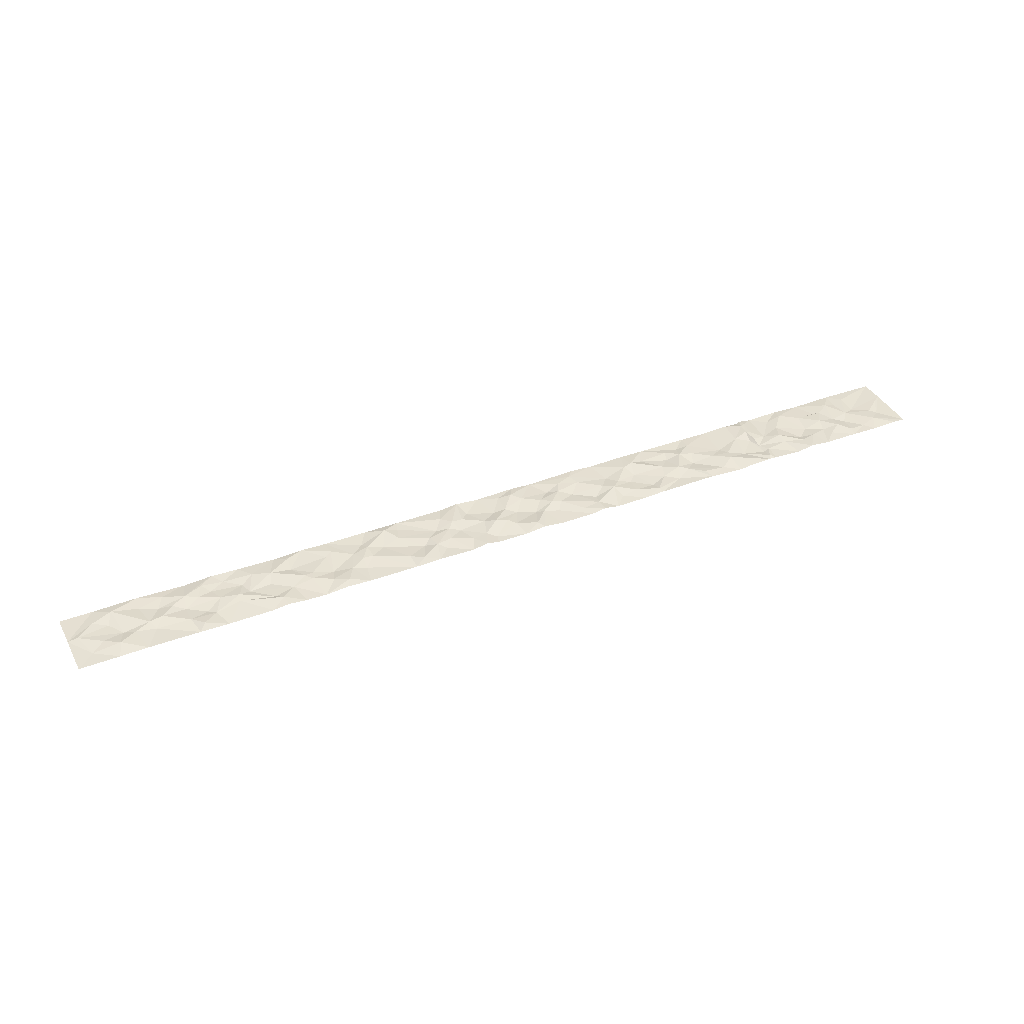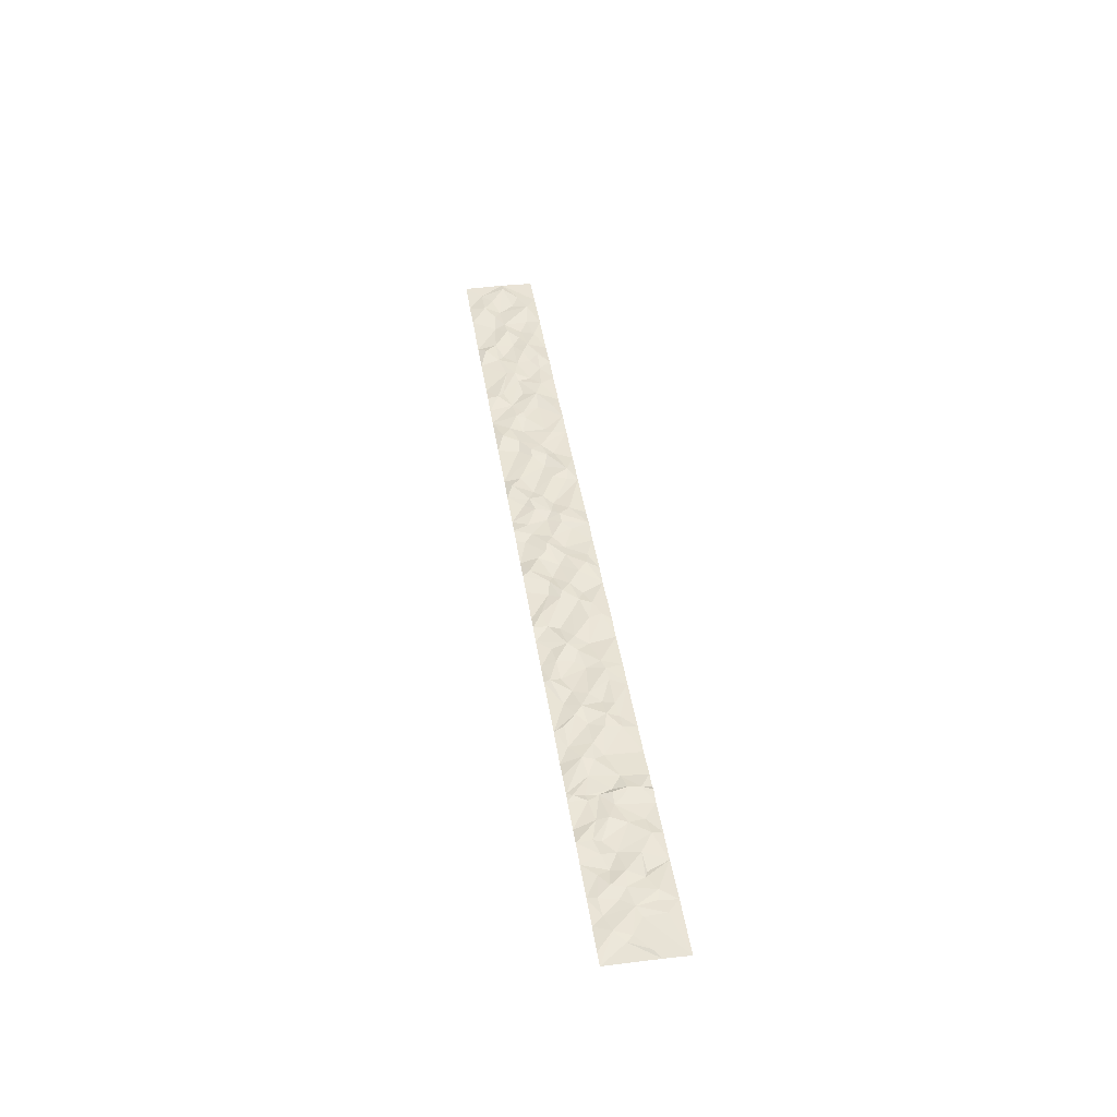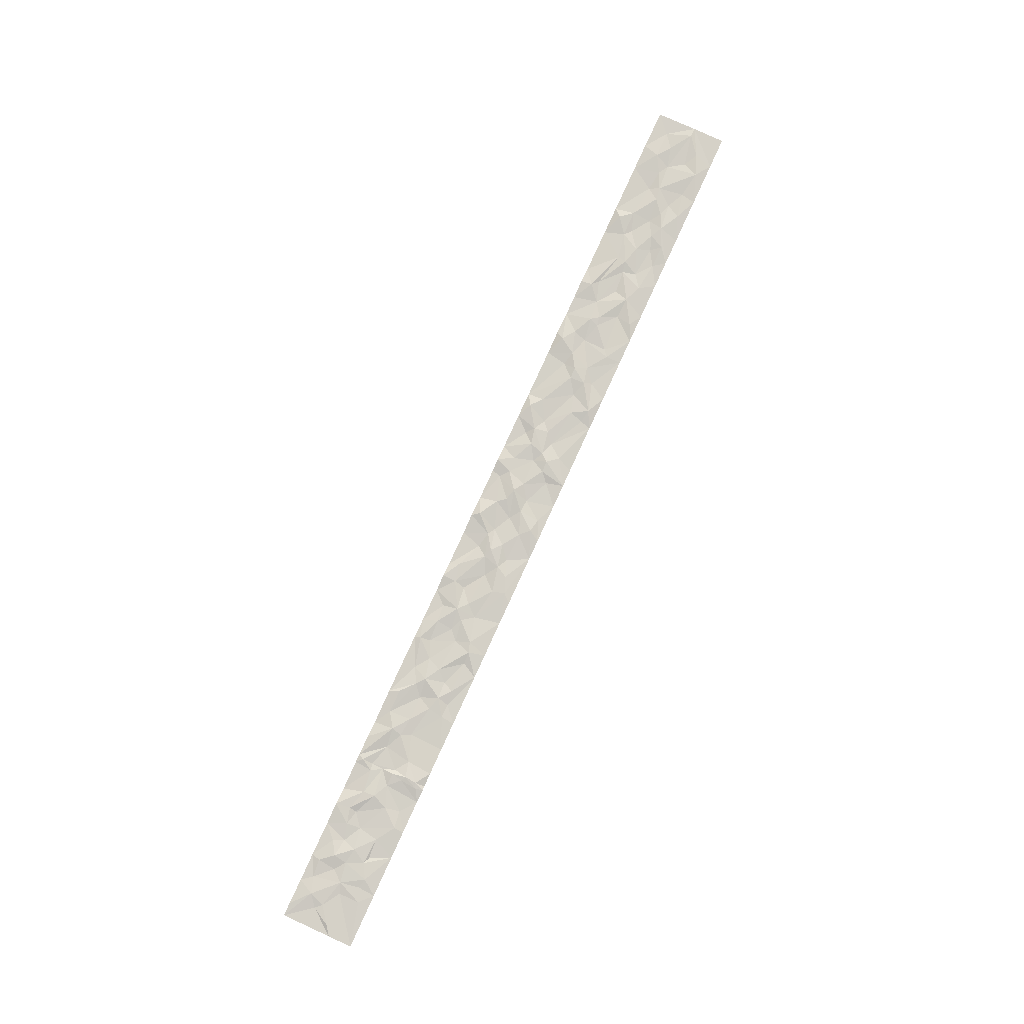
<metadata>
{"format":"obj","ext":"obj","renderer":"f3d","projection":"perspective","resolution":1024,"background":"white","views":[{"elev":38.5,"azim":154.5,"up":"+Y"},{"elev":42.2,"azim":-98.4,"up":"+Y"},{"elev":79.6,"azim":-65.4,"up":"+Y"}]}
</metadata>
<code>
o plane
v 294.2 0.6312 -27.02
v 256.5 0.3981 -27.03
v 235.3 -0.07173 -27.02
v 144.7 1.209 -27.15
v 127 0.2465 -27.01
v 71.43 0.6771 -27.04
v 23.68 0.2149 -27.03
v -15.1 1.914 -27.18
v -103.3 0.07227 -27.02
v -117.9 0.8716 -27.04
v -188.6 -0.5668 -26.98
v -295.7 0.7168 -27.13
v -315.9 0.1263 -27.01
v -304 0.3346 27.04
v -273.8 -0.3474 27.02
v -253.3 0.4497 27.01
v -229.1 -0.01566 27.02
v -219.2 1.214 27.23
v -165.3 0.1999 27.03
v -108.8 0.5208 27.08
v -64.84 0.9189 27.12
v -12.43 0.6322 27.1
v 17.35 -0.03624 27.02
v 48.04 0.02745 27.03
v 84.83 0.0572 27
v 142.8 0.03652 27.02
v 211.3 0.2304 27.02
v 231.5 1.027 27.07
v 252.6 -0.3714 27.02
v 287.2 0.8384 27.04
v 344.1 -2.6e-05 27.02
v -344.1 0.2708 9.479
v 344.1 0.4316 2.969
v -337.3 1.207 4.537
v -329.8 0.07731 -8.956
v -344.1 0.2011 -27.02
v -325.6 0.6208 -4.533
v -334.6 0.9879 -27.1
v -344.1 -0.1901 27.02
v -321.6 1.776 -15.64
v -313.2 0.00061 3.473
v -313 0.7978 18.56
v -303.2 0.6244 14.4
v -305.7 0.9961 0.5454
v -298.8 0.000287 -7.885
v -309.8 0.3345 -19.5
v -297.1 1.668 -20.86
v -296 1.668 16.09
v -291 0.9312 -2.12
v -285.7 1.002 10.13
v -289.5 2.405 -11.78
v -279.5 1.947 -0.4035
v -280.1 1.022 -17.79
v -281 -0.01698 12.06
v -276.7 0.178 -10.19
v -270.5 0.4491 -27.04
v -266.4 1.004 11.14
v -264.8 1.19 -13.53
v -253.2 1.564 19.89
v -263.9 -0.1893 -3.334
v -254.9 2.132 -27.15
v -254.3 0.005933 -11.23
v -253.5 1.436 -16.53
v -240.6 0.01115 18.04
v -242.7 0.937 7.468
v -238 2.463 -3.746
v -238.6 1.44 -12.2
v -242.7 -0.2633 -27.01
v -227.3 0.6412 1.411
v -217.5 -0.02434 -6.776
v -222.1 0.9112 -14.43
v -220.8 1.908 22.06
v -206.1 0.6453 27.02
v -204.8 0.6847 8.74
v -201.4 -0.09399 -10.83
v -215 1.271 -27.1
v -185.7 0.000693 1.826
v -189.2 1.316 -5.18
v -187.3 2.509 -12.67
v -200.3 0.9743 -27.08
v -186.3 -0.1916 27.02
v -176.5 0.8277 -20.05
v -164.2 1.096 17.07
v -175.5 1.452 -3.793
v -154.3 0.1734 17.38
v -162.6 1.445 6.025
v -157.6 -0.121 -4.002
v -159.6 2.377 -19.78
v -152.4 2.242 8.744
v -143.5 2.617 -6.076
v -149.6 1.98 -11.07
v -162.7 1.232 -27.09
v -138.4 0.2159 -17.11
v -127 0.3456 27.03
v -143.5 1.375 15.8
v -140 0.2526 8.076
v -120.8 0.2353 15.67
v -132.7 1.633 0.2851
v -128.1 0.6593 -9.863
v -116.6 1.692 -22.8
v -111.9 2.142 15
v -108 -0.04573 2.498
v -115.6 0.09848 -15.5
v -104.5 1.947 12.82
v -101 0.009935 -4.153
v -99.84 1.484 -16.34
v -91.9 1.341 -0.5037
v -87.15 0.1236 -17.62
v -81.87 -0.004005 27.02
v -85.52 -0.1438 7.984
v -85.29 2.417 -6.634
v -78.32 1.262 -0.5843
v -78.38 -0.2065 -27
v -59.62 1.546 21.05
v -68.23 -0.3631 -9.137
v -66.44 1.209 -17.13
v -66.55 1.916 -27.21
v -62.14 1.33 11.87
v -52.63 -0.2415 1.444
v -47.77 1.553 16.29
v -52.92 1.276 -19.55
v -56.52 0.09318 -27.03
v -27.51 -0.1002 27.01
v -35.75 -0.06002 11.7
v -43.26 1.61 7.865
v -39.92 1.685 -4.528
v -34.43 -0.05665 -12.2
v -33.53 2.569 -2.447
v -29.56 -0.02779 -27.02
v -14.01 1.396 12.21
v -26.13 1.442 3.97
v -22.84 1.425 -9.611
v -7.479 2.378 18.74
v -17.46 -0.2065 -6.513
v -11.4 3.266 -21.99
v 1.989 0.8128 20.7
v -4.649 -0.4888 0.01157
v 3.318 1.221 5.695
v 7.605 2.117 -8.026
v 2.64 1.629 -13.94
v 16.02 3.107 -5.724
v 0.2661 0.05305 -27.03
v 12.56 -0.08787 6.475
v 28.27 1.412 -15.1
v 21.84 -0.07323 -20.48
v 31.64 0.003904 14.36
v 23.68 1.491 -1.019
v 33.04 2.23 -27.19
v 34.74 1.415 27.16
v 38.43 1.699 7.991
v 39.26 1.047 -16.22
v 46.65 2.498 7.845
v 43.89 -0.09727 -1.778
v 44.45 0.1233 -27.03
v 51.53 1.419 2.272
v 54.95 1.644 -8.887
v 53.23 1.438 15.66
v 61.44 -0.1104 -16.28
v 69.11 0.9701 -1.159
v 61.09 -0.09746 5.24
v 66.95 1.86 -11.48
v 75.58 0.007292 -7.191
v 82.38 2.688 -22.11
v 90.29 1.131 8.941
v 90.94 1.448 -15.17
v 87.28 0.1039 19.13
v 96.79 2.03 20.64
v 104.5 -0.295 4.885
v 110.6 0.01477 27.03
v 90.29 0.2089 -27
v 118.4 -0.002803 14.04
v 115.9 1.661 8.408
v 115.5 1.548 -2.749
v 124.1 -0.08794 -11.93
v 123.5 2.245 -2.868
v 128 1.018 5.651
v 142.5 1.111 15.95
v 134.3 1.736 -9.69
v 147.5 0.484 11.99
v 141.4 2.992 -21.5
v 148 -0.3968 -5.346
v 151 1.521 -14.93
v 161.6 0.6506 27.05
v 162.6 1.282 -1.288
v 165.4 1.824 -7.96
v 169.3 1.775 -2.276
v 161.5 -0.3258 -27
v 183.5 -0.3043 26.98
v 174 1.558 21.48
v 176.1 -0.005956 10.22
v 176.5 0.1303 -27.03
v 191.3 1.92 10.93
v 180.4 0.3287 -9.533
v 195.9 1.067 -14.61
v 191.3 2.255 -18.88
v 194.4 -0.1137 0.8963
v 190.6 1.559 -27.15
v 203.9 1.345 16.11
v 213.6 -0.09551 8.982
v 211.1 0.4399 -0.6412
v 219.4 2.039 -2.308
v 202.1 0.02127 -27.01
v 225.5 0.08314 18.42
v 220.7 1.292 -8.615
v 236.5 0.2174 11.72
v 232.5 1.503 1.309
v 244.8 -0.1416 -8.055
v 240 0.7382 -12.52
v 247.4 1.605 7.92
v 256 2.518 12.43
v 242 1.946 18.9
v 258.6 -0.06885 1.286
v 251.2 2.658 -21.4
v 270.8 1.206 20.11
v 258.9 1.617 -12.6
v 266.9 1.573 7.161
v 276.4 0.06827 9.935
v 276.6 2.146 -0.9177
v 283.3 -0.1062 -9.765
v 289.4 0.08632 16.22
v 286.2 1.576 -2.243
v 308.5 2.041 19.35
v 298.2 1.23 -7.89
v 313.5 -0.006305 7.841
v 310.9 2.382 -15.32
v 320.1 0.1782 27.01
v 305.9 -0.2493 -3.753
v 321.1 1.35 -7.769
v 314.6 0.323 -27.11
v 323.8 1.274 13.41
v 331.1 0.09953 -15.63
v 344.1 0.007077 -26.98
v 337.2 1.577 2.827
v -221 1.121 -27.1
v -216.3 0.09384 27.06
v -217.1 1.974 -23.14
v -217.2 0.08564 -15.38
v -217.7 1.761 1.645
v -214.2 0.09257 2.049
v -219.5 2.064 9.742
v -215.9 2.754 11.43
v -216.8 2.468 20.01
f 39 14 42
f 14 15 48
f 15 16 59
f 16 64 59
f 16 17 64
f 94 85 19
f 85 94 95
f 94 20 101
f 22 136 133
f 24 25 157
f 25 167 166
f 171 169 26
f 28 210 211
f 28 29 210
f 30 226 222
f 231 232 229
f 228 233 231
f 226 33 230
f 225 228 231
f 226 230 222
f 1 225 229
f 223 225 1
f 221 223 219
f 30 222 220
f 217 221 218
f 217 220 221
f 214 30 220
f 215 218 219
f 214 217 210
f 213 215 2
f 207 212 215
f 208 207 215
f 209 210 212
f 3 213 2
f 206 209 212
f 3 208 213
f 205 209 206
f 28 211 203
f 202 204 3
f 204 201 208
f 203 205 199
f 199 201 200
f 194 204 195
f 198 199 200
f 192 200 196
f 192 198 200
f 191 195 197
f 186 192 193
f 189 192 190
f 188 192 189
f 187 193 191
f 185 186 193
f 182 185 187
f 180 187 4
f 180 182 187
f 181 184 185
f 179 184 181
f 178 182 180
f 181 182 178
f 180 4 5
f 176 181 178
f 176 177 181
f 5 178 180
f 174 178 5
f 175 178 174
f 171 26 176
f 174 5 170
f 172 176 175
f 171 176 172
f 170 173 174
f 169 171 167
f 165 173 170
f 163 165 170
f 164 167 168
f 164 166 167
f 6 163 170
f 160 166 164
f 25 166 160
f 159 164 162
f 159 160 164
f 159 162 161
f 157 25 160
f 154 158 6
f 160 159 155
f 156 155 161
f 152 160 155
f 152 157 160
f 152 155 153
f 149 24 157
f 151 154 148
f 150 149 152
f 147 150 153
f 144 148 145
f 141 144 145
f 143 147 141
f 143 146 147
f 142 145 7
f 138 141 137
f 136 143 138
f 8 135 142
f 134 140 135
f 134 137 140
f 8 132 135
f 131 130 137
f 127 132 129
f 128 131 134
f 126 128 132
f 125 131 128
f 124 131 125
f 126 125 128
f 117 121 122
f 116 121 117
f 115 119 116
f 112 118 119
f 110 114 118
f 111 115 116
f 112 115 111
f 110 112 111
f 107 110 111
f 104 109 110
f 105 111 106
f 105 107 111
f 104 107 102
f 103 106 100
f 103 105 106
f 101 20 104
f 98 101 102
f 94 97 95
f 90 98 99
f 96 98 90
f 96 97 98
f 92 93 10
f 91 90 93
f 89 95 96
f 88 91 92
f 89 90 87
f 85 89 83
f 82 91 88
f 82 87 91
f 84 86 87
f 83 89 86
f 11 82 92
f 79 84 82
f 79 82 11
f 80 79 11
f 81 77 74
f 74 78 75
f 239 75 237
f 239 74 75
f 234 71 236
f 70 71 67
f 67 71 68
f 66 69 70
f 64 17 69
f 65 64 69
f 62 66 63
f 65 66 62
f 61 67 68
f 63 67 61
f 59 65 60
f 58 63 61
f 60 62 58
f 57 59 60
f 56 58 61
f 52 60 55
f 52 57 60
f 54 15 57
f 53 56 12
f 51 55 53
f 52 55 51
f 54 57 50
f 51 53 47
f 49 52 51
f 50 52 49
f 15 54 50
f 49 51 45
f 48 15 50
f 46 45 47
f 44 48 49
f 43 48 44
f 14 48 43
f 42 44 41
f 42 43 44
f 44 46 40
f 37 41 44
f 32 41 37
f 38 40 13
f 37 40 35
f 36 40 38
f 36 35 40
f 34 37 35
f 32 37 34
f 240 72 241
f 240 238 69
f 70 237 71
f 236 76 234
f 18 242 72
f 17 18 72
f 81 19 83
f 20 109 104
f 109 21 114
f 203 27 28
f 123 22 133
f 22 23 136
f 25 169 167
f 26 183 177
f 183 188 189
f 206 208 201
f 214 29 30
f 230 33 233
f 226 31 33
f 229 225 231
f 228 227 233
f 227 224 233
f 224 230 233
f 225 227 228
f 224 222 230
f 223 227 225
f 227 222 224
f 227 221 222
f 1 219 223
f 221 227 223
f 221 220 222
f 219 1 2
f 219 218 221
f 217 214 220
f 216 217 218
f 2 215 219
f 215 212 218
f 212 216 218
f 210 217 216
f 212 210 216
f 210 29 214
f 213 208 215
f 209 211 210
f 207 206 212
f 205 211 209
f 204 208 3
f 206 199 205
f 203 211 205
f 202 195 204
f 199 198 203
f 194 201 204
f 194 200 201
f 198 188 27
f 186 190 192
f 193 200 194
f 193 196 200
f 193 192 196
f 191 193 195
f 193 194 195
f 172 173 168
f 187 185 193
f 183 189 190
f 185 184 186
f 179 190 184
f 179 183 190
f 182 181 185
f 179 177 183
f 114 123 120
f 177 179 181
f 176 26 177
f 175 176 178
f 173 175 174
f 156 154 151
f 167 171 172
f 167 172 168
f 165 168 173
f 165 162 168
f 162 164 168
f 163 162 165
f 6 161 163
f 161 162 163
f 158 161 6
f 156 161 158
f 155 159 161
f 144 153 151
f 151 153 156
f 153 155 156
f 152 149 157
f 150 152 153
f 148 144 151
f 145 139 141
f 147 146 150
f 146 149 150
f 7 145 148
f 141 147 144
f 23 149 146
f 143 23 146
f 142 140 145
f 124 120 123
f 138 143 141
f 143 136 23
f 139 137 141
f 142 135 140
f 140 137 139
f 133 136 138
f 130 138 137
f 130 133 138
f 132 134 135
f 134 131 137
f 123 133 130
f 129 132 8
f 128 134 132
f 131 124 130
f 124 123 130
f 122 127 129
f 126 132 127
f 122 121 127
f 121 126 127
f 116 113 111
f 121 116 126
f 119 125 126
f 116 119 126
f 118 125 119
f 118 120 125
f 118 114 120
f 115 112 119
f 9 100 106
f 112 110 118
f 110 109 114
f 9 108 113
f 108 111 113
f 106 111 108
f 104 110 107
f 9 106 108
f 102 107 105
f 100 99 103
f 102 101 104
f 102 105 103
f 10 93 100
f 77 83 86
f 99 102 103
f 99 98 102
f 98 97 101
f 94 101 97
f 96 95 97
f 90 99 93
f 92 91 93
f 90 89 96
f 91 87 90
f 89 85 95
f 87 86 89
f 92 82 88
f 83 19 85
f 82 84 87
f 75 236 237
f 84 77 86
f 79 78 84
f 78 77 84
f 76 79 80
f 76 75 79
f 75 78 79
f 74 77 78
f 74 73 81
f 74 242 73
f 239 241 74
f 240 17 72
f 242 235 73
f 69 238 70
f 12 46 47
f 68 71 234
f 67 66 70
f 65 69 66
f 63 66 67
f 59 64 65
f 60 65 62
f 58 62 63
f 57 15 59
f 55 58 56
f 55 60 58
f 53 55 56
f 52 50 57
f 12 47 53
f 47 45 51
f 48 50 49
f 44 49 45
f 46 44 45
f 42 14 43
f 13 40 46
f 40 37 44
f 39 42 41
f 36 32 35
f 32 39 41
f 32 34 35
f 231 33 232
f 231 233 33
f 241 72 242
f 238 240 241
f 70 238 241
f 70 241 239
f 70 239 237
f 71 237 236
f 18 235 242
f 203 198 27
f 206 207 208
f 206 201 199
f 202 197 195
f 198 192 188
f 186 184 190
f 172 175 173
f 114 21 123
f 156 158 154
f 144 147 153
f 145 140 139
f 124 125 120
f 116 117 113
f 9 10 100
f 100 93 99
f 77 81 83
f 75 76 236
f 74 241 242
f 240 69 17
f 12 13 46

</code>
